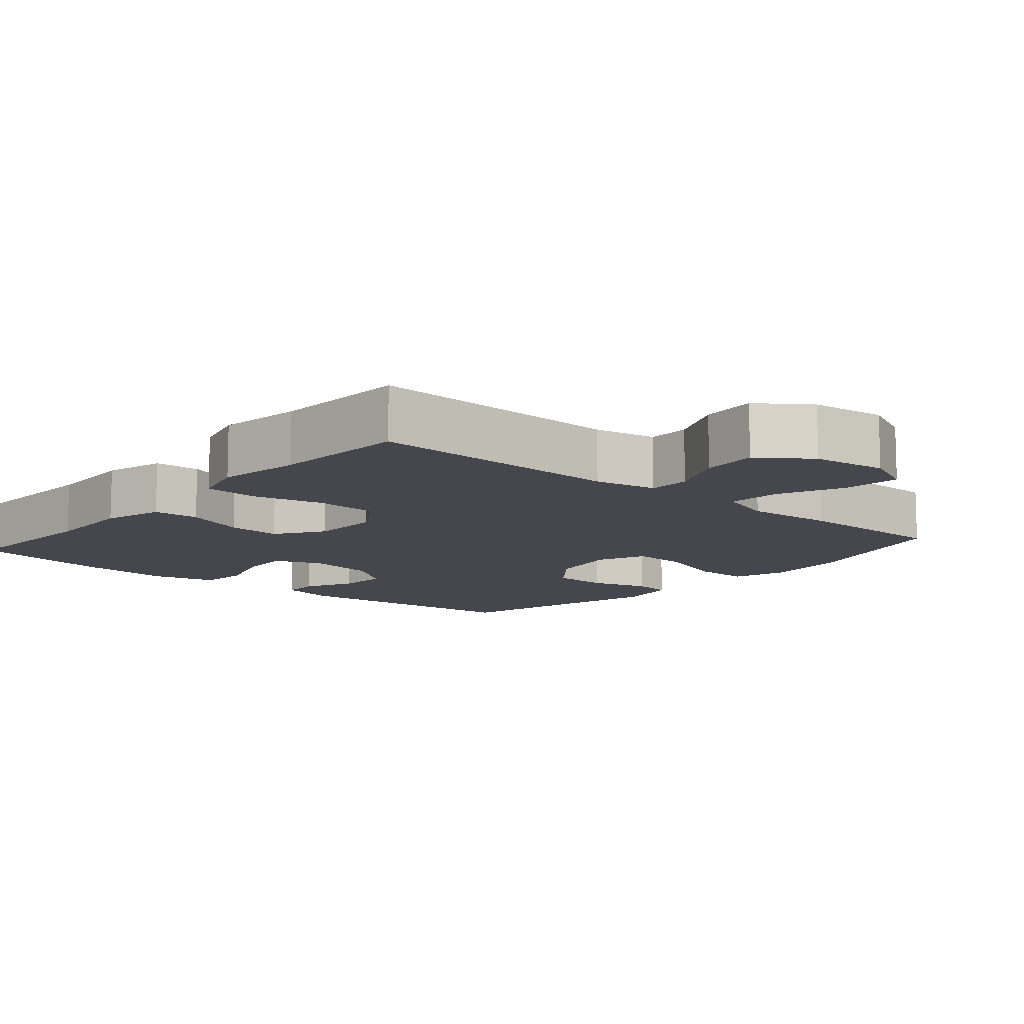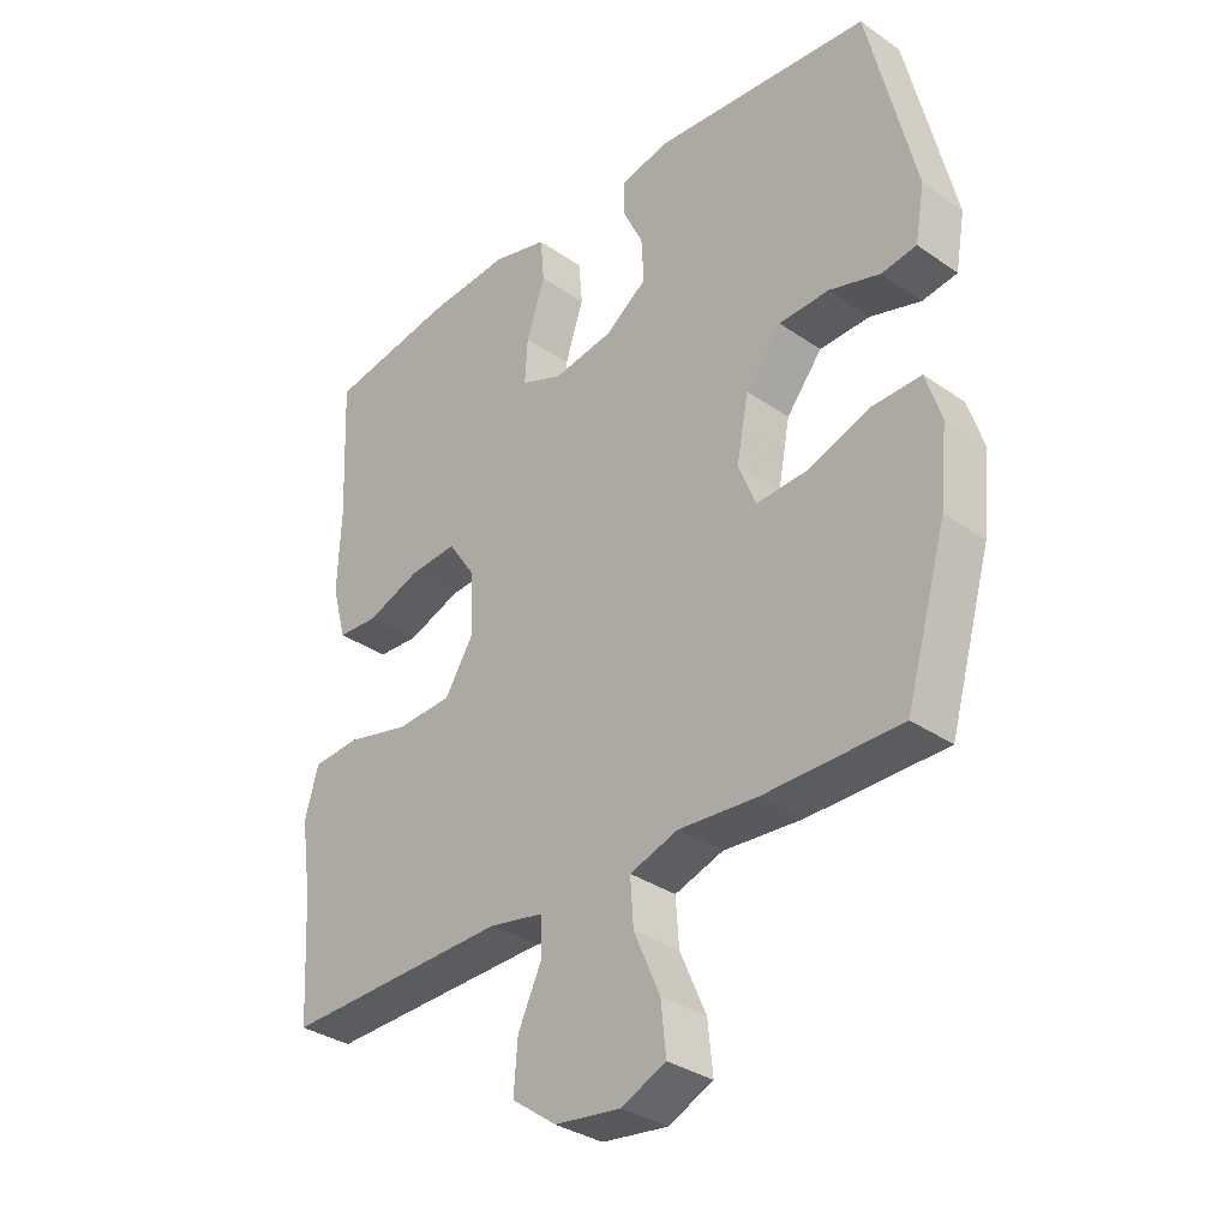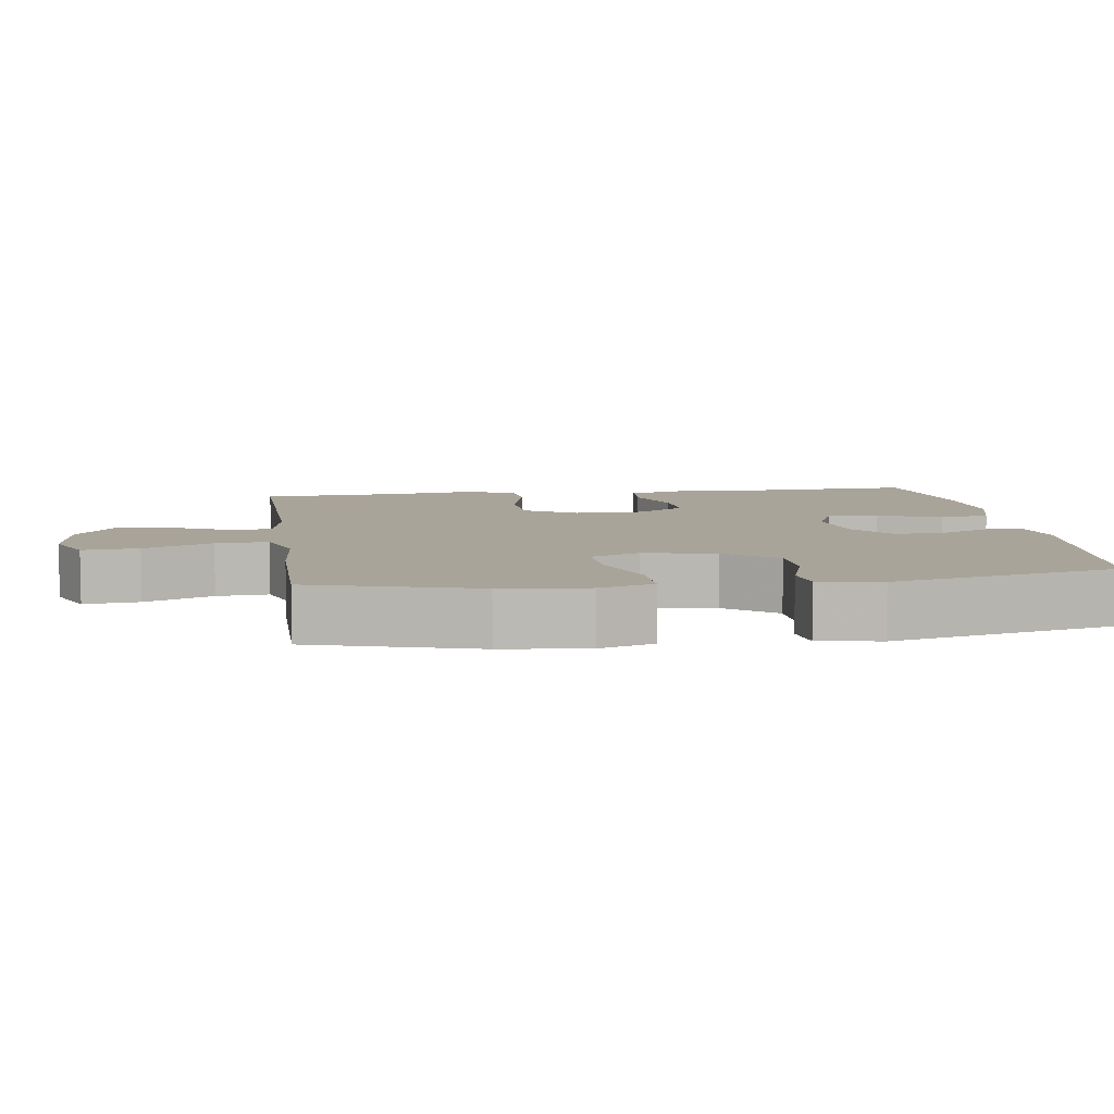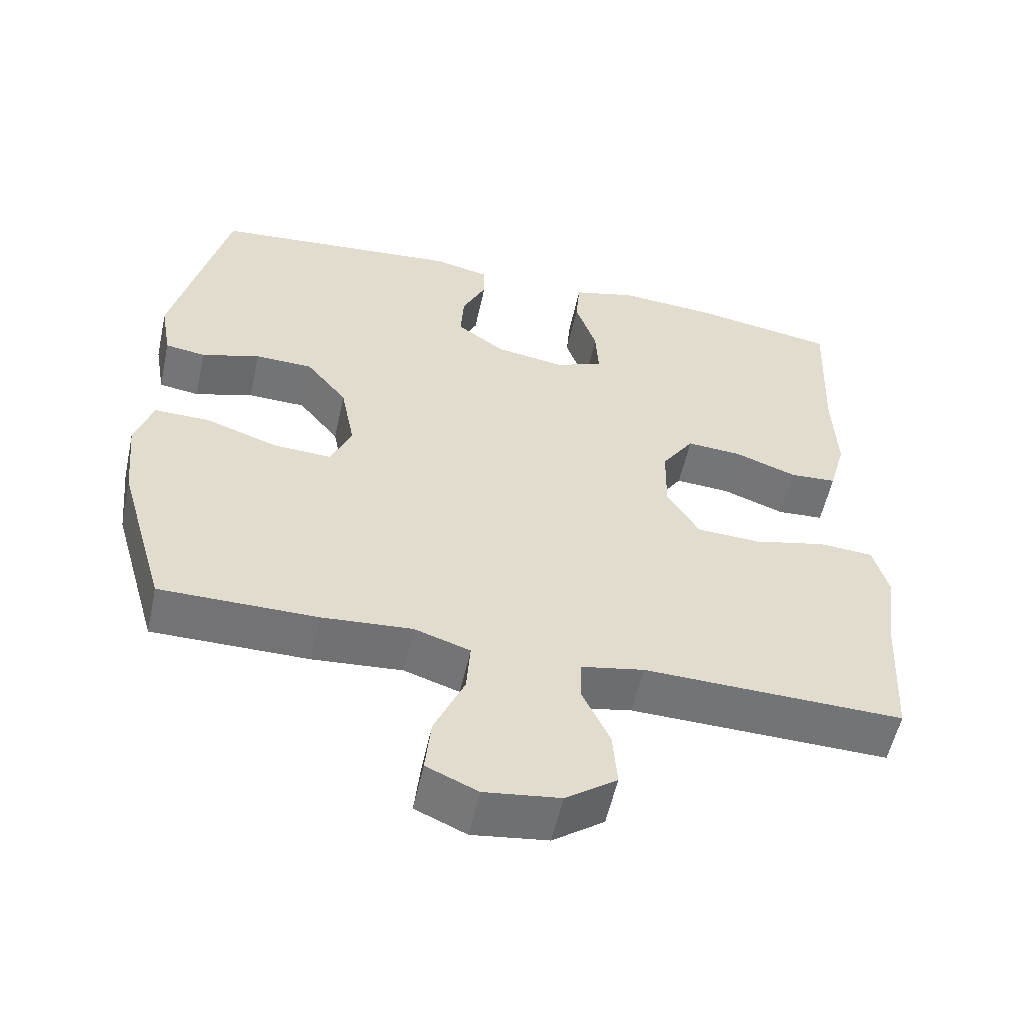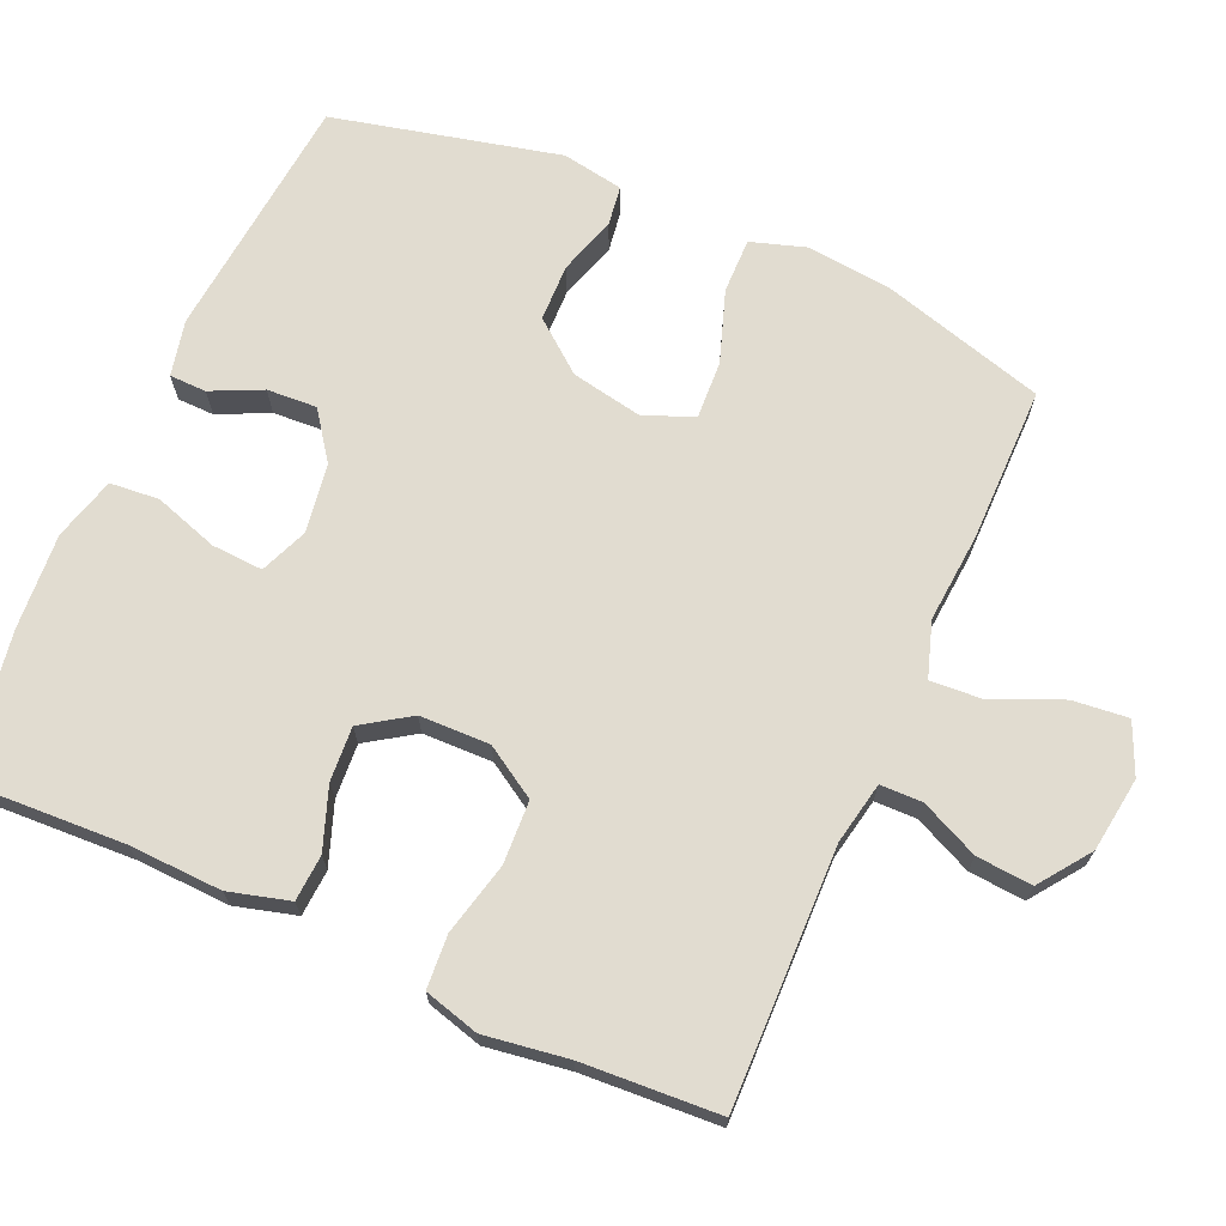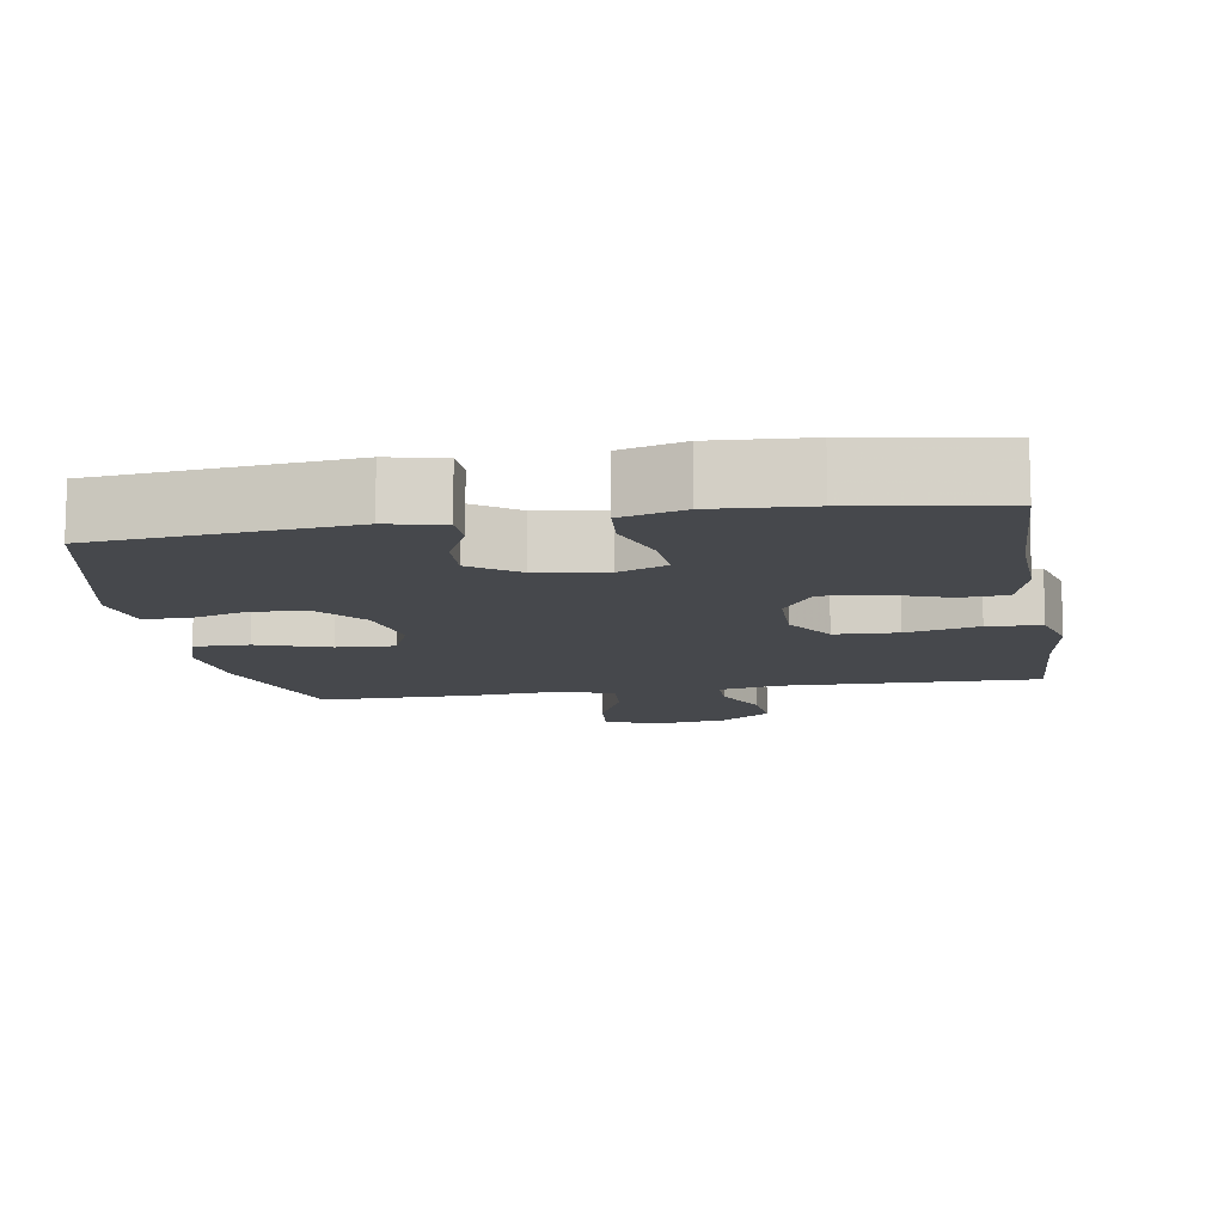
<metadata>
{"format":"obj","ext":"obj","renderer":"f3d","projection":"perspective","resolution":1024,"background":"white","views":[{"elev":-11.0,"azim":139.1,"up":"+Y"},{"elev":-33.7,"azim":-133.3,"up":"+Z"},{"elev":7.3,"azim":-98.0,"up":"+Y"},{"elev":-56.0,"azim":-12.3,"up":"+Z"},{"elev":69.4,"azim":113.8,"up":"+Y"},{"elev":-11.4,"azim":9.6,"up":"+Y"}]}
</metadata>
<code>
v -0.5 0.07 0.5
v -0.157 0.07 0.533
v -0.08 0.07 0.516
v -0.079 0.07 0.465
v -0.112 0.07 0.395
v -0.116 0.07 0.326
v -0.051 0.07 0.279
v 0.044 0.07 0.264
v 0.11 0.07 0.291
v 0.106 0.07 0.362
v 0.077 0.07 0.45
v 0.083 0.07 0.518
v 0.17 0.07 0.542
v 0.302 0.07 0.533
v 0.5 0.07 0.5
v 0.49 0.07 0.281
v 0.495 0.07 0.152
v 0.472 0.07 0.068
v 0.408 0.07 0.064
v 0.323 0.07 0.095
v 0.248 0.07 0.1
v 0.204 0.07 0.034
v 0.202 0.07 -0.063
v 0.246 0.07 -0.134
v 0.333 0.07 -0.138
v 0.433 0.07 -0.114
v 0.507 0.07 -0.119
v 0.528 0.07 -0.195
v 0.511 0.07 -0.311
v 0.5 0.07 -0.5
v 0.146 0.07 -0.492
v 0.06 0.07 -0.509
v 0.059 0.07 -0.567
v 0.096 0.07 -0.647
v 0.102 0.07 -0.724
v 0.032 0.07 -0.775
v -0.071 0.07 -0.789
v -0.141 0.07 -0.758
v -0.133 0.07 -0.681
v -0.092 0.07 -0.587
v -0.087 0.07 -0.515
v -0.163 0.07 -0.49
v -0.286 0.07 -0.5
v -0.5 0.07 -0.5
v -0.565 0.07 -0.274
v -0.577 0.07 -0.156
v -0.553 0.07 -0.081
v -0.477 0.07 -0.082
v -0.378 0.07 -0.116
v -0.298 0.07 -0.12
v -0.27 0.07 -0.052
v -0.289 0.07 0.047
v -0.345 0.07 0.117
v -0.424 0.07 0.119
v -0.504 0.07 0.094
v -0.559 0.07 0.102
v -0.574 0.07 0.187
v -0.5 0 0.5
v -0.157 0 0.533
v -0.08 0 0.516
v -0.079 0 0.465
v -0.112 0 0.395
v -0.116 0 0.326
v -0.051 0 0.279
v 0.044 0 0.264
v 0.11 0 0.291
v 0.106 0 0.362
v 0.077 0 0.45
v 0.083 0 0.518
v 0.17 0 0.542
v 0.302 0 0.533
v 0.5 0 0.5
v 0.49 0 0.281
v 0.495 0 0.152
v 0.472 0 0.068
v 0.408 0 0.064
v 0.323 0 0.095
v 0.248 0 0.1
v 0.204 0 0.034
v 0.202 0 -0.063
v 0.246 0 -0.134
v 0.333 0 -0.138
v 0.433 0 -0.114
v 0.507 0 -0.119
v 0.528 0 -0.195
v 0.511 0 -0.311
v 0.5 0 -0.5
v 0.146 0 -0.492
v 0.06 0 -0.509
v 0.059 0 -0.567
v 0.096 0 -0.647
v 0.102 0 -0.724
v 0.032 0 -0.775
v -0.071 0 -0.789
v -0.141 0 -0.758
v -0.133 0 -0.681
v -0.092 0 -0.587
v -0.087 0 -0.515
v -0.163 0 -0.49
v -0.286 0 -0.5
v -0.5 0 -0.5
v -0.565 0 -0.274
v -0.577 0 -0.156
v -0.553 0 -0.081
v -0.477 0 -0.082
v -0.378 0 -0.116
v -0.298 0 -0.12
v -0.27 0 -0.052
v -0.289 0 0.047
v -0.345 0 0.117
v -0.424 0 0.119
v -0.504 0 0.094
v -0.559 0 0.102
v -0.574 0 0.187
f 3 4 5
f 2 3 5
f 1 2 5
f 57 1 5
f 56 57 5
f 55 56 5
f 54 55 5
f 53 54 5 6
f 52 53 6 7
f 51 52 7 8
f 50 51 8 9
f 47 48 49
f 46 47 49
f 45 46 49
f 44 45 49
f 43 44 49
f 42 43 49
f 41 42 49 50
f 38 39 40
f 37 38 40
f 36 37 40
f 35 36 40
f 34 35 40
f 33 34 40
f 32 33 40 41
f 41 50 9
f 32 41 9
f 31 32 9
f 27 28 29
f 26 27 29
f 25 26 29
f 29 30 31
f 25 29 31
f 24 25 31
f 18 19 20
f 17 18 20
f 16 17 20
f 16 20 21
f 15 16 21
f 14 15 21
f 13 14 21
f 12 13 21
f 11 12 21
f 10 11 21
f 9 10 21 22
f 23 24 31
f 9 22 23 31
f 62 61 60
f 62 60 59
f 62 59 58
f 62 58 114
f 62 114 113
f 62 113 112
f 62 112 111
f 63 62 111 110
f 64 63 110 109
f 65 64 109 108
f 66 65 108 107
f 106 105 104
f 106 104 103
f 106 103 102
f 106 102 101
f 106 101 100
f 106 100 99
f 107 106 99 98
f 97 96 95
f 97 95 94
f 97 94 93
f 97 93 92
f 97 92 91
f 97 91 90
f 98 97 90 89
f 66 107 98
f 66 98 89
f 66 89 88
f 86 85 84
f 86 84 83
f 86 83 82
f 88 87 86
f 88 86 82
f 88 82 81
f 77 76 75
f 77 75 74
f 77 74 73
f 78 77 73
f 78 73 72
f 78 72 71
f 78 71 70
f 78 70 69
f 78 69 68
f 78 68 67
f 79 78 67 66
f 88 81 80
f 88 80 79 66
f 1 58 59 2
f 2 59 60 3
f 3 60 61 4
f 4 61 62 5
f 5 62 63 6
f 6 63 64 7
f 7 64 65 8
f 8 65 66 9
f 9 66 67 10
f 10 67 68 11
f 11 68 69 12
f 12 69 70 13
f 13 70 71 14
f 14 71 72 15
f 15 72 73 16
f 16 73 74 17
f 17 74 75 18
f 18 75 76 19
f 19 76 77 20
f 20 77 78 21
f 21 78 79 22
f 22 79 80 23
f 23 80 81 24
f 24 81 82 25
f 25 82 83 26
f 26 83 84 27
f 27 84 85 28
f 28 85 86 29
f 29 86 87 30
f 30 87 88 31
f 31 88 89 32
f 32 89 90 33
f 33 90 91 34
f 34 91 92 35
f 35 92 93 36
f 36 93 94 37
f 37 94 95 38
f 38 95 96 39
f 39 96 97 40
f 40 97 98 41
f 41 98 99 42
f 42 99 100 43
f 43 100 101 44
f 44 101 102 45
f 45 102 103 46
f 46 103 104 47
f 47 104 105 48
f 48 105 106 49
f 49 106 107 50
f 50 107 108 51
f 51 108 109 52
f 52 109 110 53
f 53 110 111 54
f 54 111 112 55
f 55 112 113 56
f 56 113 114 57
f 57 114 58 1

</code>
